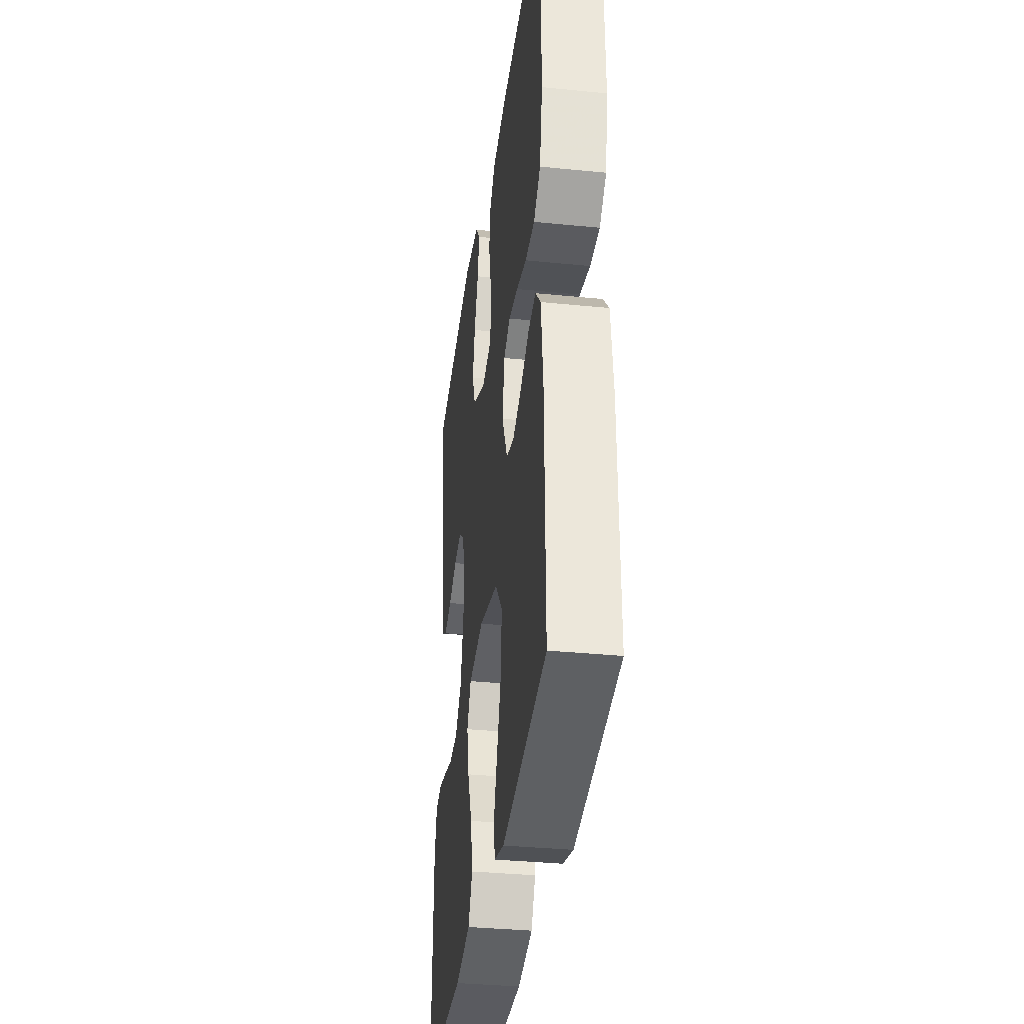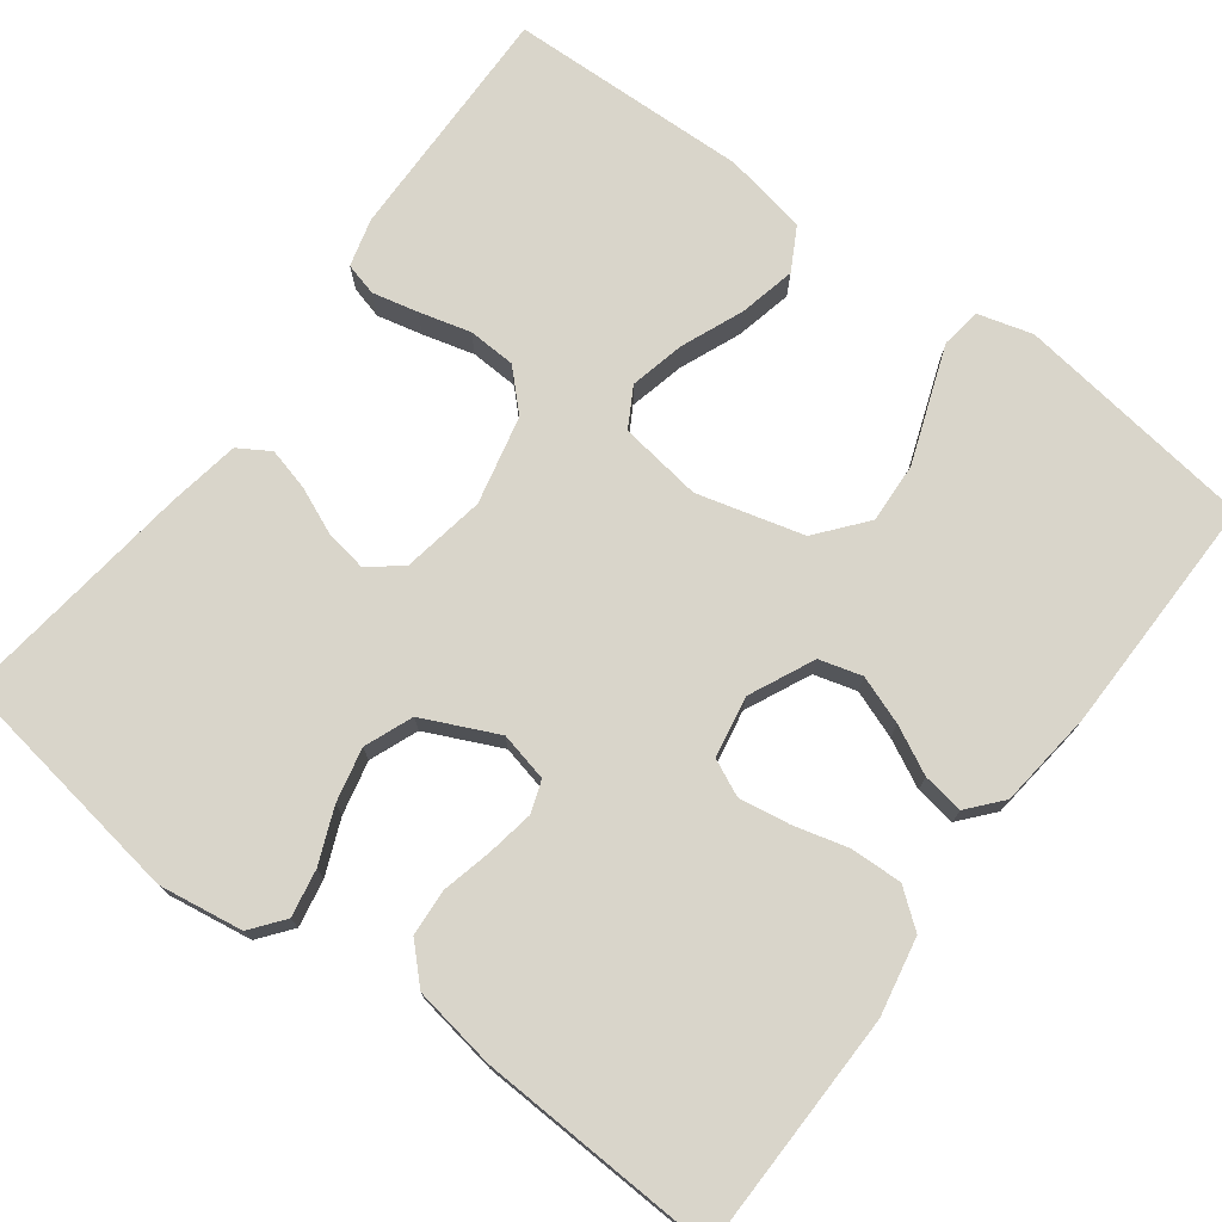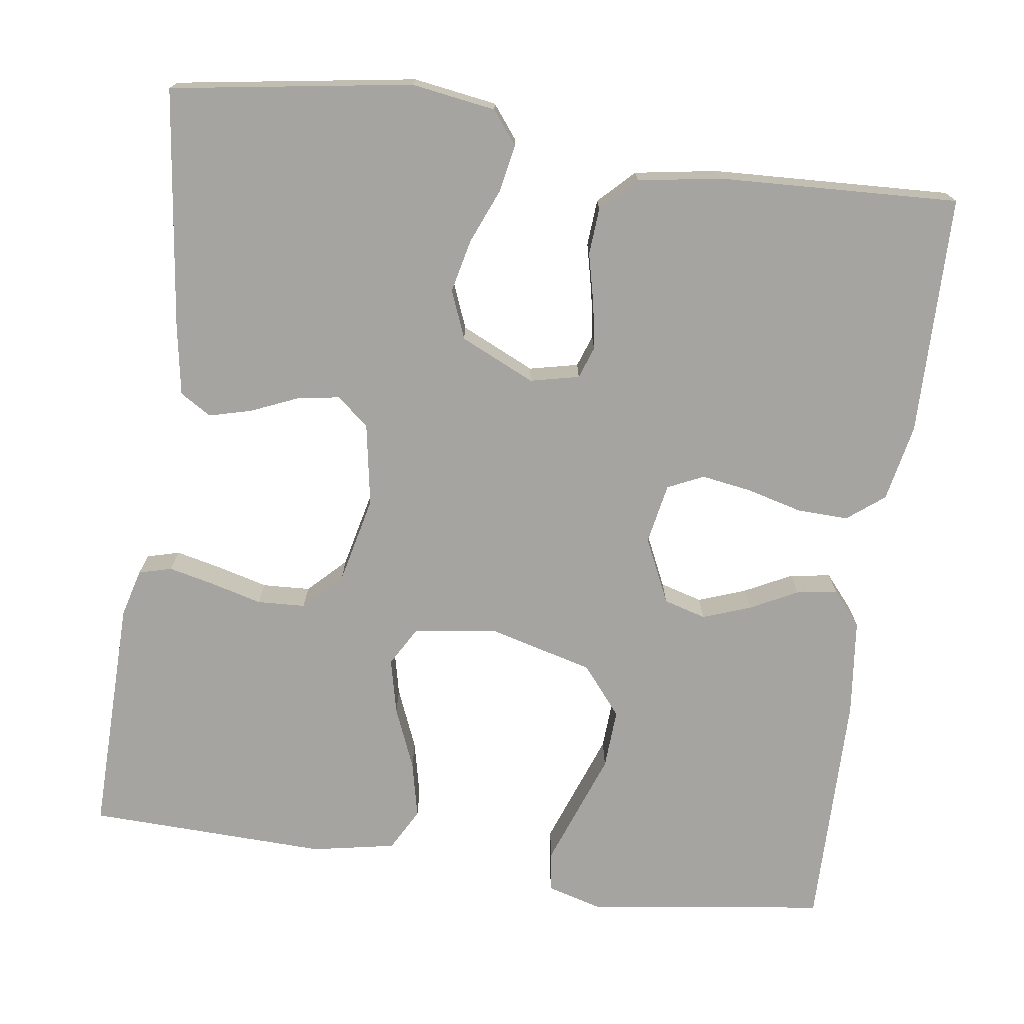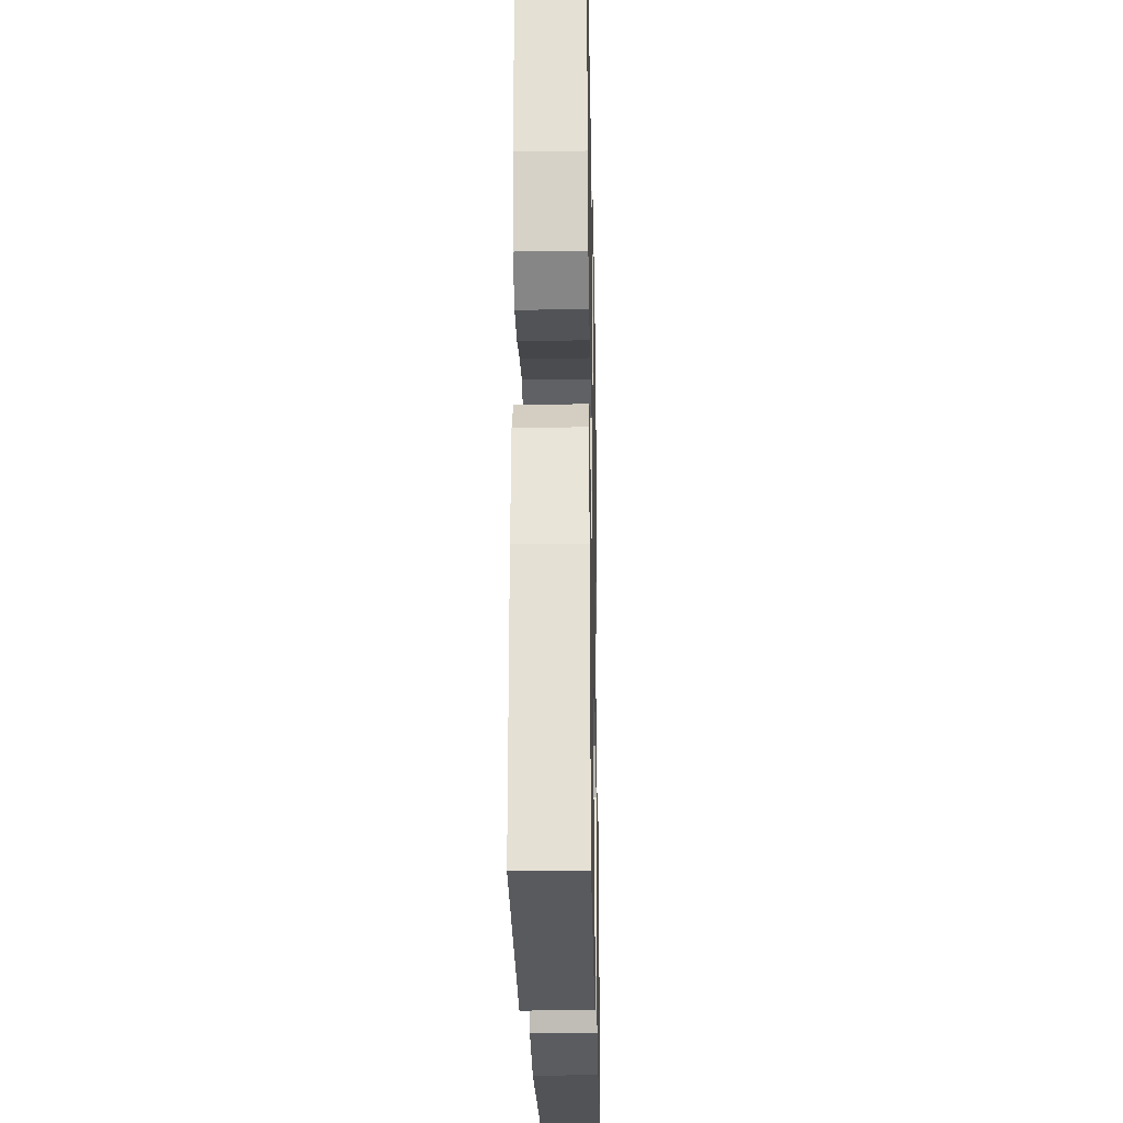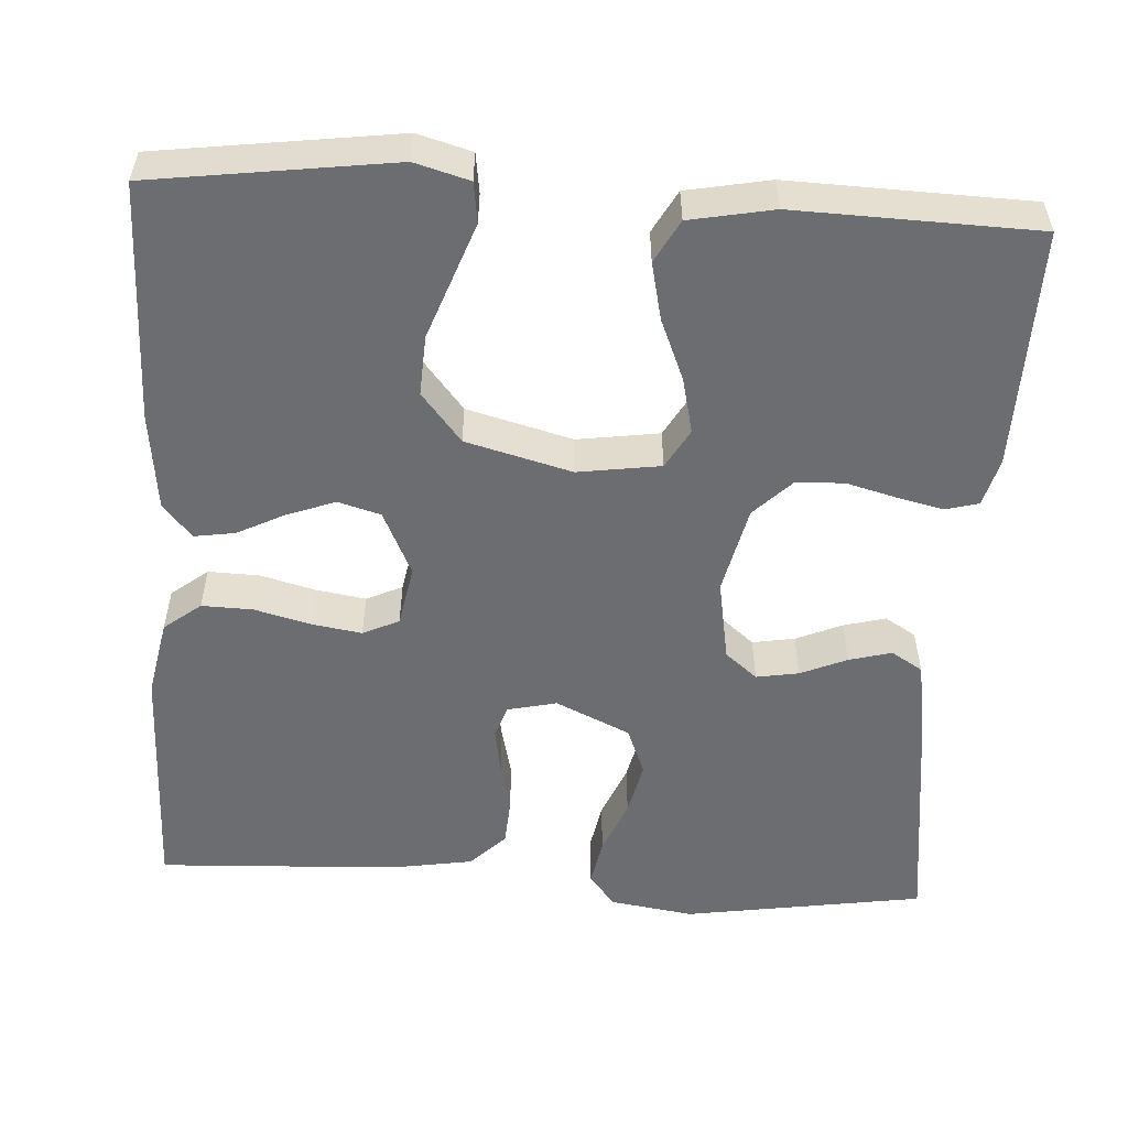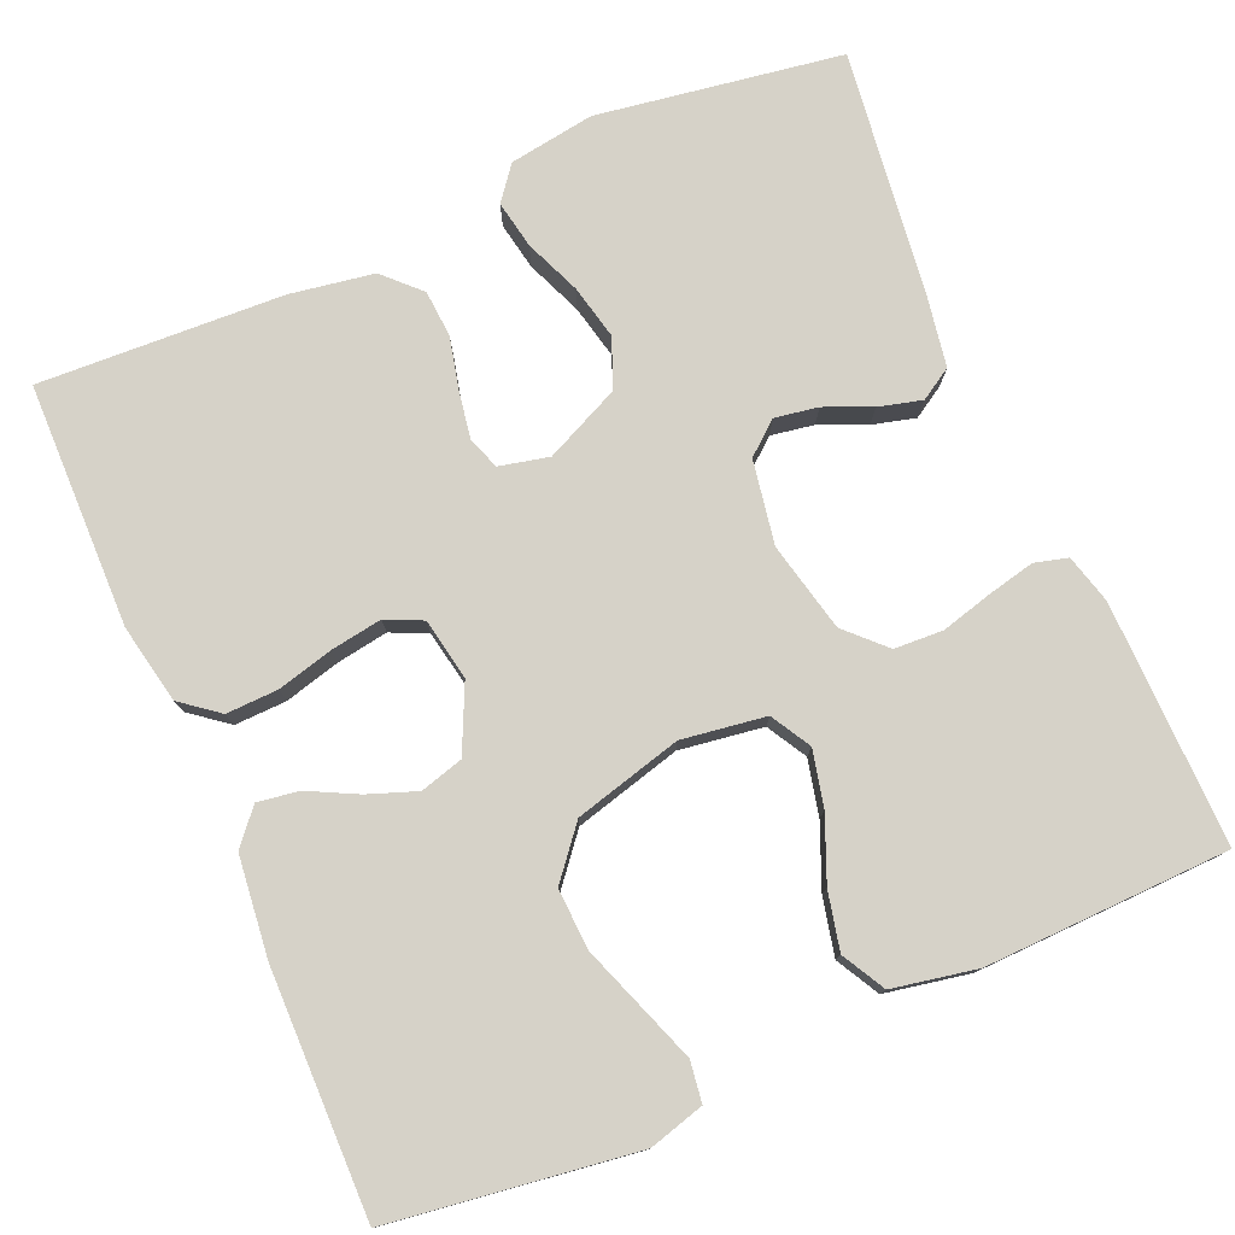
<metadata>
{"format":"obj","ext":"obj","renderer":"f3d","projection":"perspective","resolution":1024,"background":"white","views":[{"elev":-35.2,"azim":82.4,"up":"+Z"},{"elev":74.6,"azim":36.7,"up":"+Y"},{"elev":-73.2,"azim":-8.1,"up":"+Y"},{"elev":-24.0,"azim":91.2,"up":"+Z"},{"elev":-54.0,"azim":176.5,"up":"+Y"},{"elev":77.8,"azim":156.6,"up":"+Y"}]}
</metadata>
<code>
v -0.5 0.07 0.5
v -0.2 0.07 0.547
v -0.095 0.07 0.531
v -0.063 0.07 0.49
v -0.074 0.07 0.431
v -0.102 0.07 0.363
v -0.117 0.07 0.296
v -0.093 0.07 0.236
v 0 0.07 0.193
v 0.061 0.07 0.207
v 0.075 0.07 0.247
v 0.065 0.07 0.305
v 0.05 0.07 0.368
v 0.054 0.07 0.426
v 0.097 0.07 0.469
v 0.2 0.07 0.486
v 0.5 0.07 0.5
v 0.505 0.07 0.2
v 0.486 0.07 0.103
v 0.44 0.07 0.067
v 0.376 0.07 0.069
v 0.307 0.07 0.087
v 0.244 0.07 0.097
v 0.199 0.07 0.076
v 0.185 0.07 0
v 0.223 0.07 -0.081
v 0.276 0.07 -0.096
v 0.336 0.07 -0.074
v 0.395 0.07 -0.044
v 0.446 0.07 -0.036
v 0.482 0.07 -0.078
v 0.496 0.07 -0.2
v 0.5 0.07 -0.5
v 0.2 0.07 -0.541
v 0.132 0.07 -0.522
v 0.125 0.07 -0.472
v 0.15 0.07 -0.403
v 0.178 0.07 -0.326
v 0.182 0.07 -0.251
v 0.132 0.07 -0.19
v 0 0.07 -0.155
v -0.103 0.07 -0.17
v -0.131 0.07 -0.219
v -0.115 0.07 -0.288
v -0.083 0.07 -0.365
v -0.067 0.07 -0.436
v -0.096 0.07 -0.489
v -0.2 0.07 -0.509
v -0.5 0.07 -0.5
v -0.495 0.07 -0.2
v -0.479 0.07 -0.14
v -0.438 0.07 -0.129
v -0.381 0.07 -0.142
v -0.317 0.07 -0.159
v -0.257 0.07 -0.156
v -0.211 0.07 -0.11
v -0.186 0.07 0
v -0.204 0.07 0.103
v -0.244 0.07 0.136
v -0.297 0.07 0.127
v -0.355 0.07 0.102
v -0.408 0.07 0.088
v -0.447 0.07 0.112
v -0.462 0.07 0.2
v -0.5 0 0.5
v -0.2 0 0.547
v -0.095 0 0.531
v -0.063 0 0.49
v -0.074 0 0.431
v -0.102 0 0.363
v -0.117 0 0.296
v -0.093 0 0.236
v 0 0 0.193
v 0.061 0 0.207
v 0.075 0 0.247
v 0.065 0 0.305
v 0.05 0 0.368
v 0.054 0 0.426
v 0.097 0 0.469
v 0.2 0 0.486
v 0.5 0 0.5
v 0.505 0 0.2
v 0.486 0 0.103
v 0.44 0 0.067
v 0.376 0 0.069
v 0.307 0 0.087
v 0.244 0 0.097
v 0.199 0 0.076
v 0.185 0 0
v 0.223 0 -0.081
v 0.276 0 -0.096
v 0.336 0 -0.074
v 0.395 0 -0.044
v 0.446 0 -0.036
v 0.482 0 -0.078
v 0.496 0 -0.2
v 0.5 0 -0.5
v 0.2 0 -0.541
v 0.132 0 -0.522
v 0.125 0 -0.472
v 0.15 0 -0.403
v 0.178 0 -0.326
v 0.182 0 -0.251
v 0.132 0 -0.19
v 0 0 -0.155
v -0.103 0 -0.17
v -0.131 0 -0.219
v -0.115 0 -0.288
v -0.083 0 -0.365
v -0.067 0 -0.436
v -0.096 0 -0.489
v -0.2 0 -0.509
v -0.5 0 -0.5
v -0.495 0 -0.2
v -0.479 0 -0.14
v -0.438 0 -0.129
v -0.381 0 -0.142
v -0.317 0 -0.159
v -0.257 0 -0.156
v -0.211 0 -0.11
v -0.186 0 0
v -0.204 0 0.103
v -0.244 0 0.136
v -0.297 0 0.127
v -0.355 0 0.102
v -0.408 0 0.088
v -0.447 0 0.112
v -0.462 0 0.2
f 60 61 62 63
f 59 60 63 64
f 51 52 53 54
f 49 50 51 54
f 49 54 55
f 48 49 55 56
f 44 45 46 47
f 43 44 47 48
f 35 36 37 38
f 33 34 35 38
f 33 38 39
f 32 33 39 40
f 28 29 30 31
f 27 28 31 32
f 26 27 32 40
f 19 20 21 22
f 19 22 23
f 18 19 23
f 17 18 23
f 16 17 23 24
f 12 13 14 15
f 11 12 15 16
f 10 11 16 24
f 3 4 5 6
f 3 6 7
f 2 3 7
f 59 64 1 2
f 58 59 2 7
f 57 58 7 8
f 43 48 56 57
f 42 43 57 8
f 41 42 8 9
f 25 26 40 41
f 24 25 41
f 9 10 24 41
f 127 126 125 124
f 128 127 124 123
f 118 117 116 115
f 118 115 114 113
f 119 118 113
f 120 119 113 112
f 111 110 109 108
f 112 111 108 107
f 102 101 100 99
f 102 99 98 97
f 103 102 97
f 104 103 97 96
f 95 94 93 92
f 96 95 92 91
f 104 96 91 90
f 86 85 84 83
f 87 86 83
f 87 83 82
f 87 82 81
f 88 87 81 80
f 79 78 77 76
f 80 79 76 75
f 88 80 75 74
f 70 69 68 67
f 71 70 67
f 71 67 66
f 66 65 128 123
f 71 66 123 122
f 72 71 122 121
f 121 120 112 107
f 72 121 107 106
f 73 72 106 105
f 105 104 90 89
f 105 89 88
f 105 88 74 73
f 1 65 66 2
f 2 66 67 3
f 3 67 68 4
f 4 68 69 5
f 5 69 70 6
f 6 70 71 7
f 7 71 72 8
f 8 72 73 9
f 9 73 74 10
f 10 74 75 11
f 11 75 76 12
f 12 76 77 13
f 13 77 78 14
f 14 78 79 15
f 15 79 80 16
f 16 80 81 17
f 17 81 82 18
f 18 82 83 19
f 19 83 84 20
f 20 84 85 21
f 21 85 86 22
f 22 86 87 23
f 23 87 88 24
f 24 88 89 25
f 25 89 90 26
f 26 90 91 27
f 27 91 92 28
f 28 92 93 29
f 29 93 94 30
f 30 94 95 31
f 31 95 96 32
f 32 96 97 33
f 33 97 98 34
f 34 98 99 35
f 35 99 100 36
f 36 100 101 37
f 37 101 102 38
f 38 102 103 39
f 39 103 104 40
f 40 104 105 41
f 41 105 106 42
f 42 106 107 43
f 43 107 108 44
f 44 108 109 45
f 45 109 110 46
f 46 110 111 47
f 47 111 112 48
f 48 112 113 49
f 49 113 114 50
f 50 114 115 51
f 51 115 116 52
f 52 116 117 53
f 53 117 118 54
f 54 118 119 55
f 55 119 120 56
f 56 120 121 57
f 57 121 122 58
f 58 122 123 59
f 59 123 124 60
f 60 124 125 61
f 61 125 126 62
f 62 126 127 63
f 63 127 128 64
f 64 128 65 1

</code>
